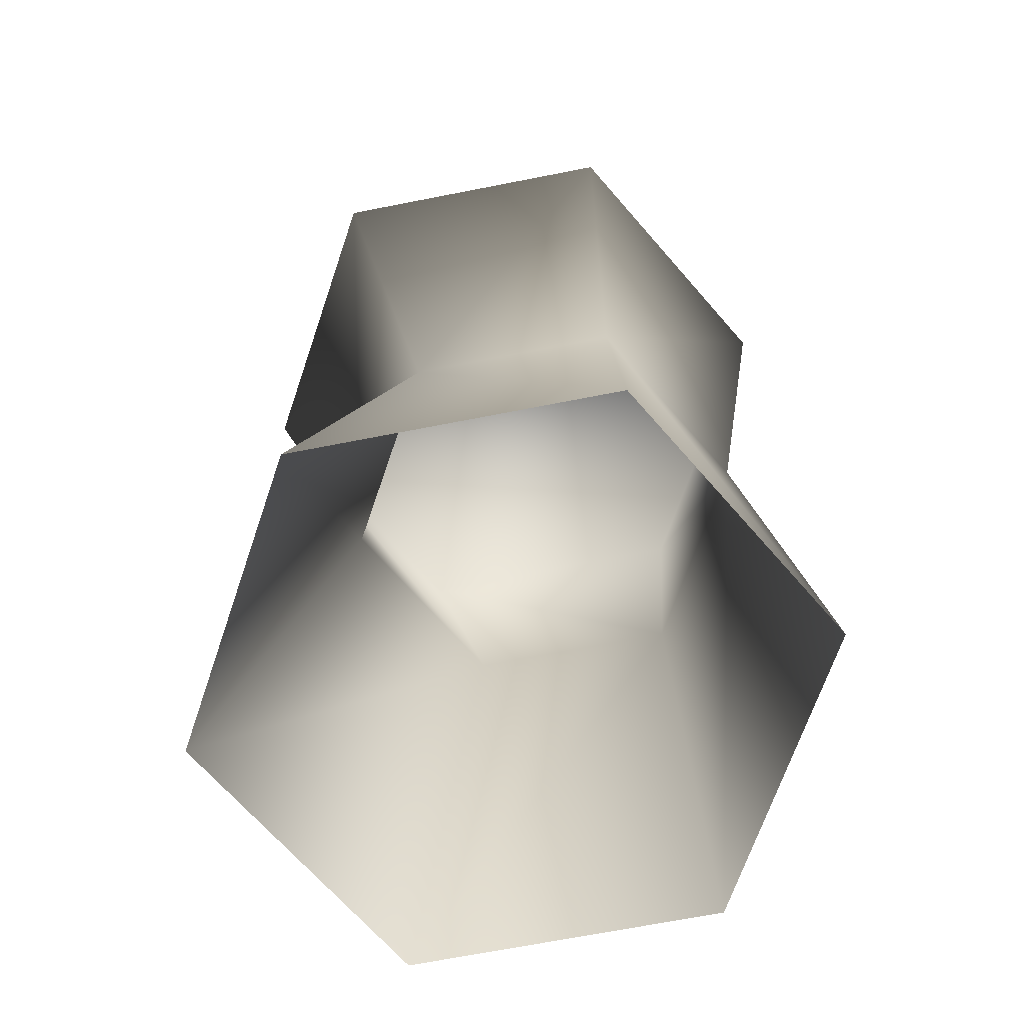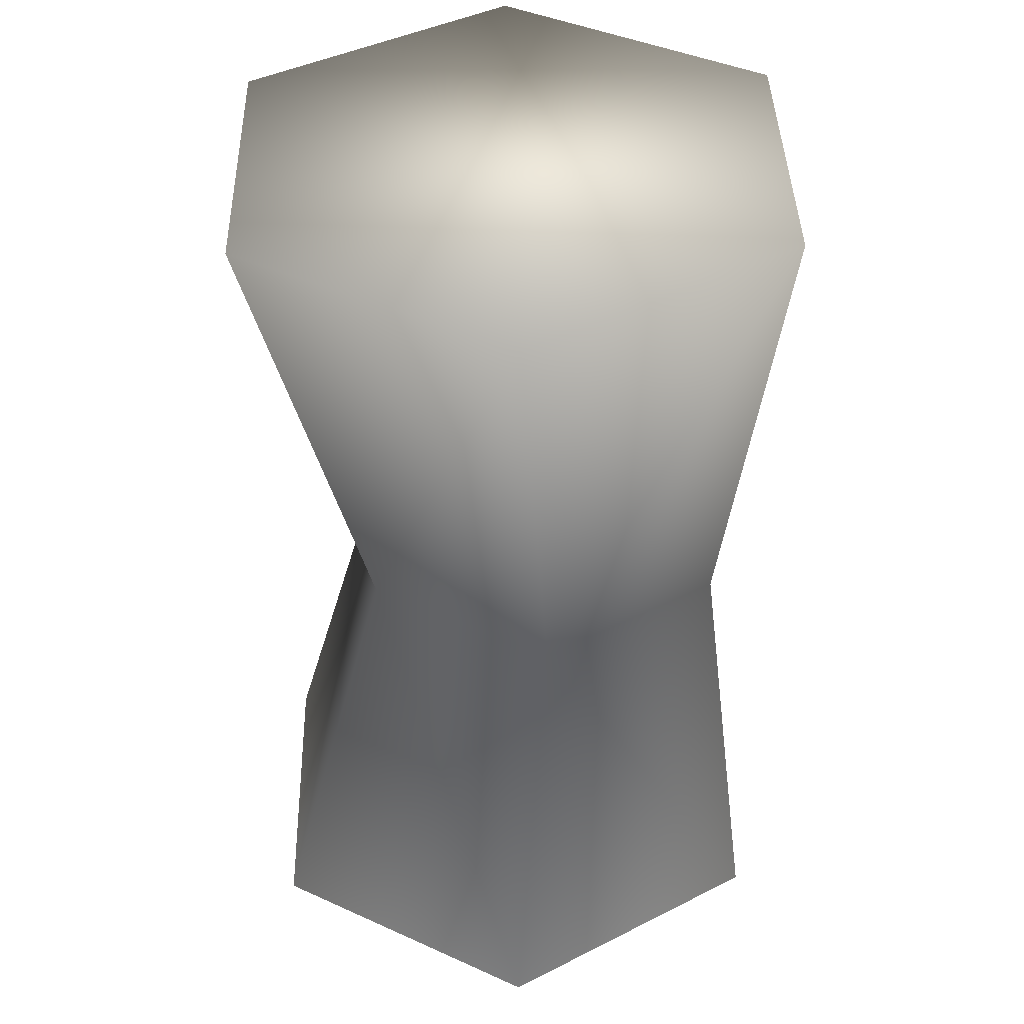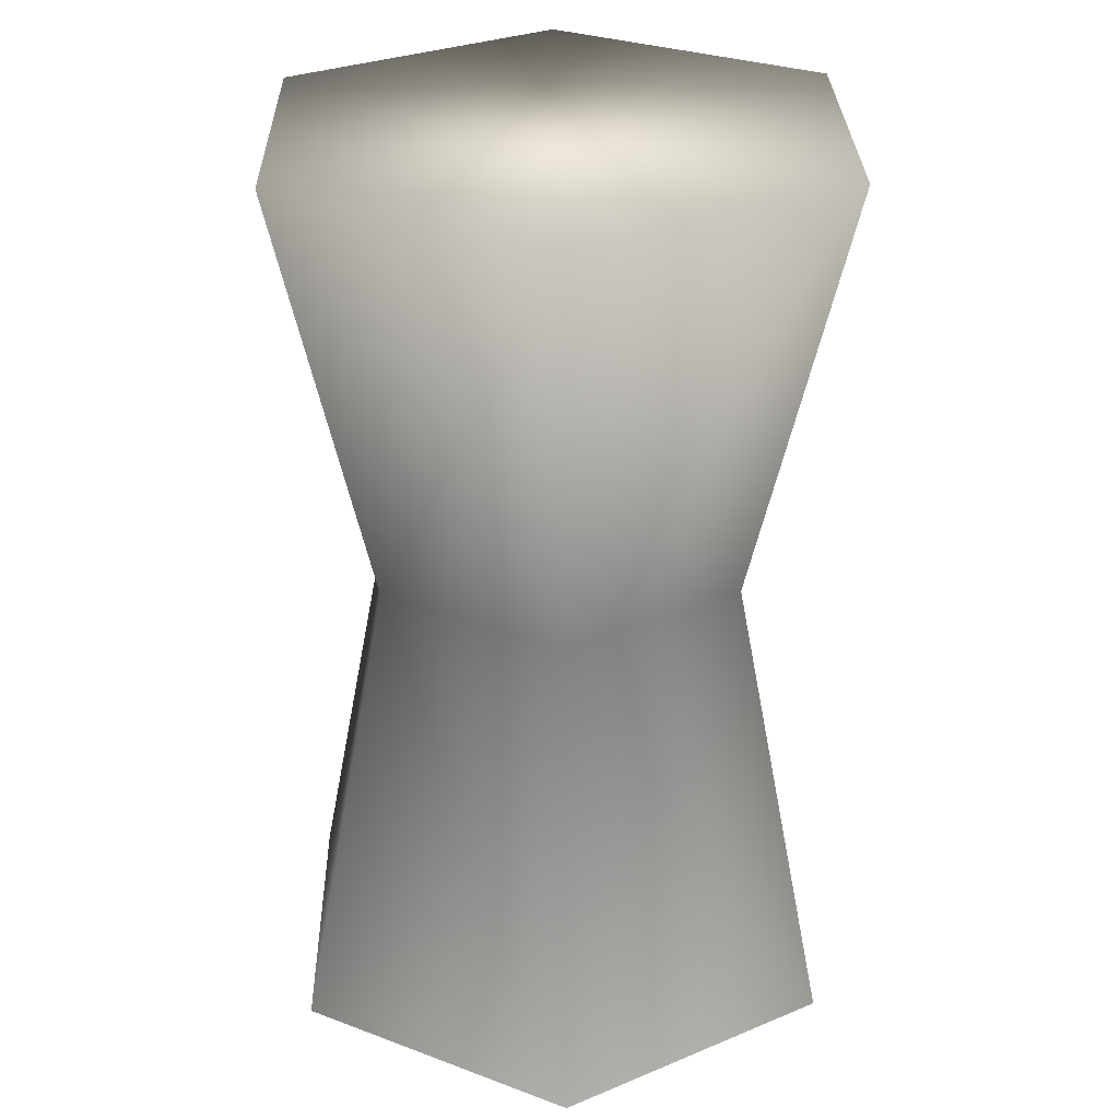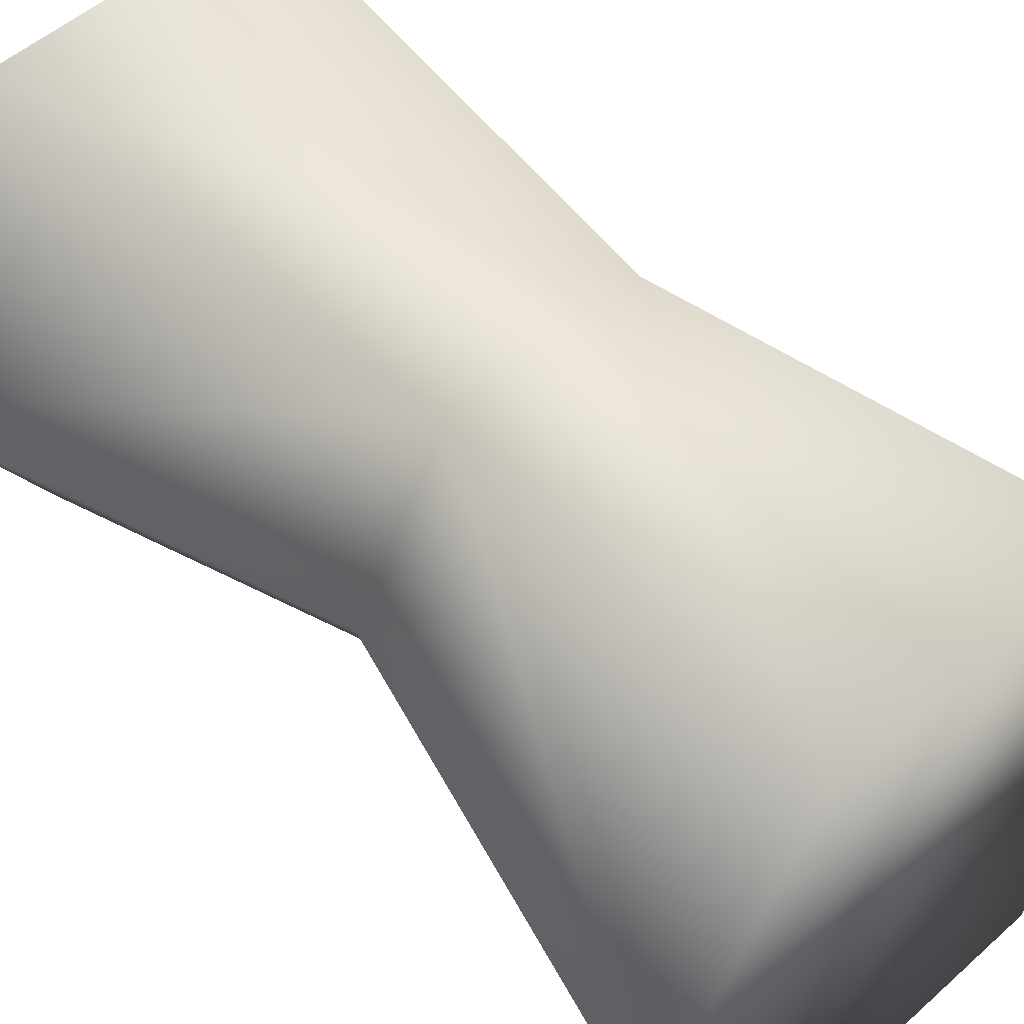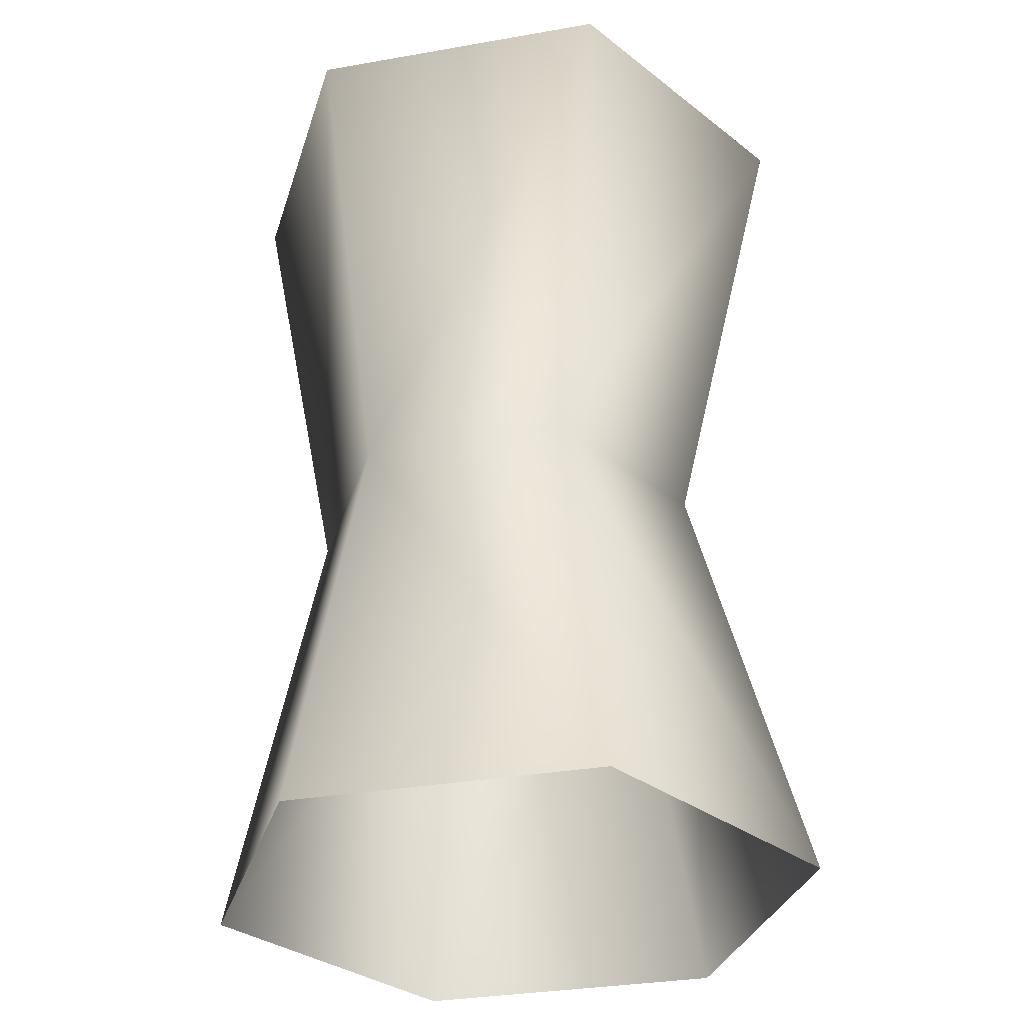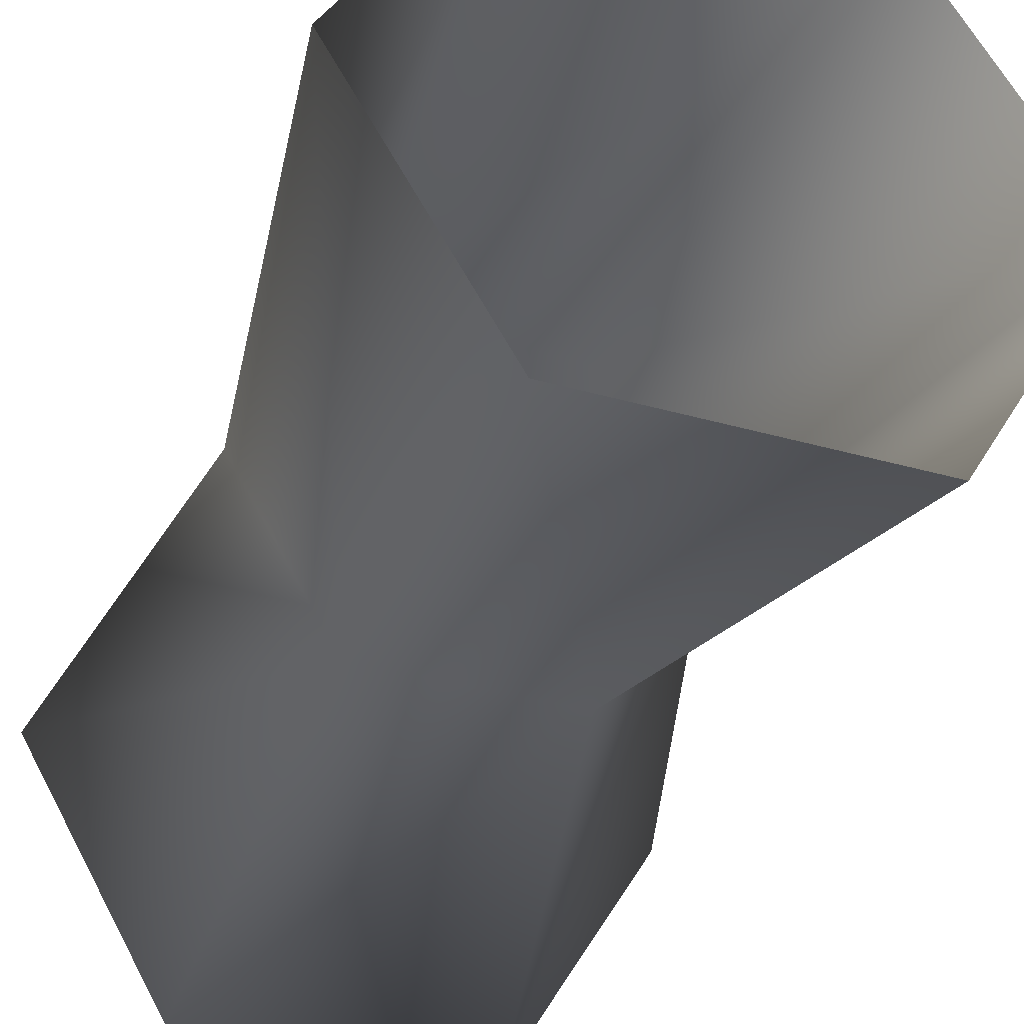
<metadata>
{"format":"obj","ext":"obj","renderer":"f3d","projection":"perspective","resolution":1024,"background":"white","views":[{"elev":-68.8,"azim":-168.9,"up":"+Y"},{"elev":41.6,"azim":-151.4,"up":"+Y"},{"elev":29.6,"azim":88.7,"up":"+Y"},{"elev":52.5,"azim":136.2,"up":"+Z"},{"elev":-33.0,"azim":73.5,"up":"+Y"},{"elev":-37.6,"azim":-19.8,"up":"+Z"}]}
</metadata>
<code>
g fcbg_arkcity_can_02
v 0.02399 -0.07156 -0.04156
v 0.04799 -0.07156 -6.706e-08
v 0.02679 6.706e-08 -6.706e-08
v 0.01062 6.706e-08 -0.02801
v -0.02399 -0.07156 -0.04156
v 0.02399 0.07156 -0.04156
v 0.04799 0.07156 6.706e-08
v -0.02399 0.07156 -0.04156
v -0.02173 6.706e-08 -0.02801
v -0.04799 -0.07156 -6.706e-08
v -0.04799 0.07156 6.706e-08
v -0.0379 6.706e-08 -6.706e-08
v -0.02399 -0.07156 0.04156
v -0.02399 0.07156 0.04156
v -0.02173 6.706e-08 0.02801
v 0.02399 -0.07156 0.04156
v 0.02399 0.07156 0.04156
v 0.01062 6.706e-08 0.02801
v 0.04799 -0.07156 -6.706e-08
v 0.04799 0.07156 6.706e-08
v 0.02679 6.706e-08 -6.706e-08
v 0.04799 0.07156 6.706e-08
v 0.02399 0.07156 0.04156
v -0.02399 0.07156 0.04156
v -0.04799 0.07156 6.706e-08
v 0.02399 0.07156 -0.04156
v -0.02399 0.07156 -0.04156
g fcbg_arkcity_can_02_0
f 3 2 1
f 4 3 1
f 4 1 5
f 3 4 6
f 7 3 6
f 6 4 8
f 9 4 5
f 4 9 8
f 9 5 10
f 8 9 11
f 12 9 10
f 9 12 11
f 12 10 13
f 11 12 14
f 15 12 13
f 12 15 14
f 15 13 16
f 14 15 17
f 18 15 16
f 15 18 17
f 18 16 19
f 17 18 20
f 21 18 19
f 18 21 20
f 24 23 22
f 25 24 22
f 25 22 26
f 27 25 26

</code>
